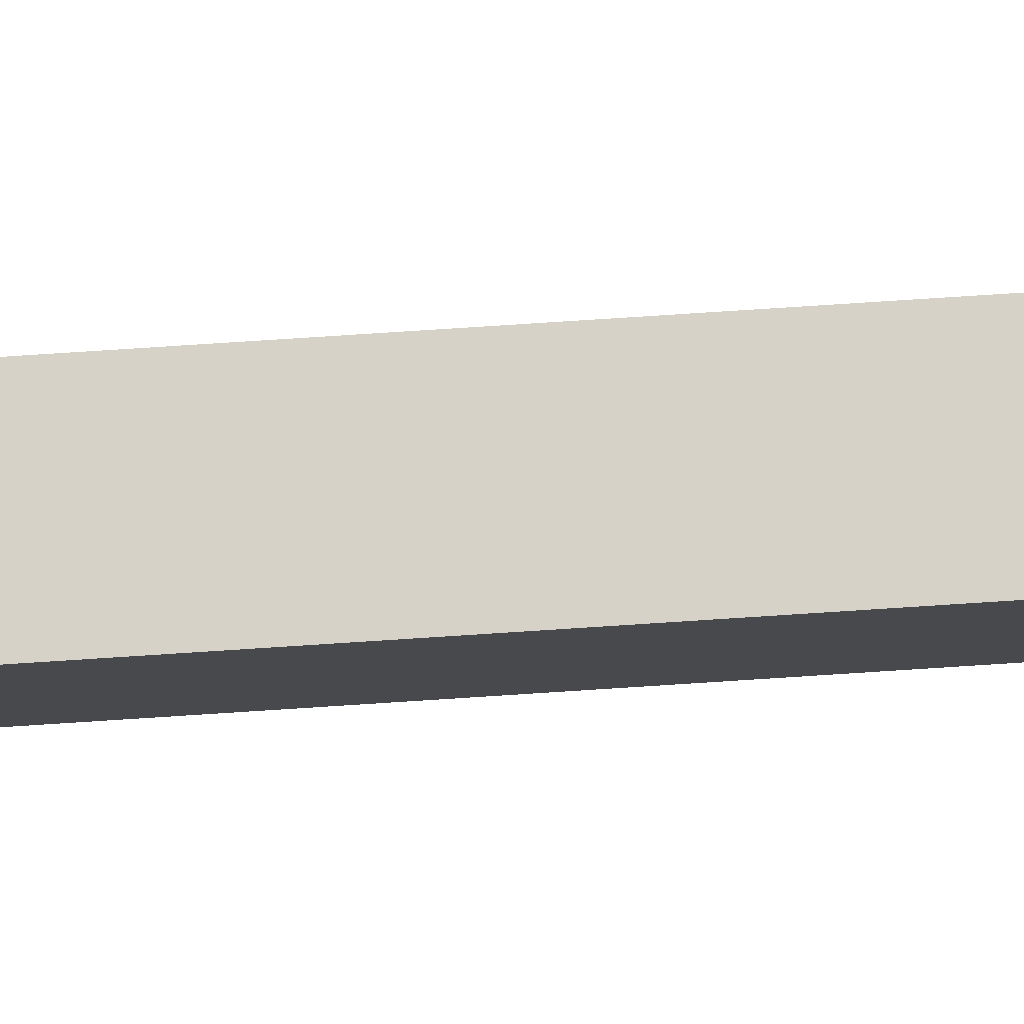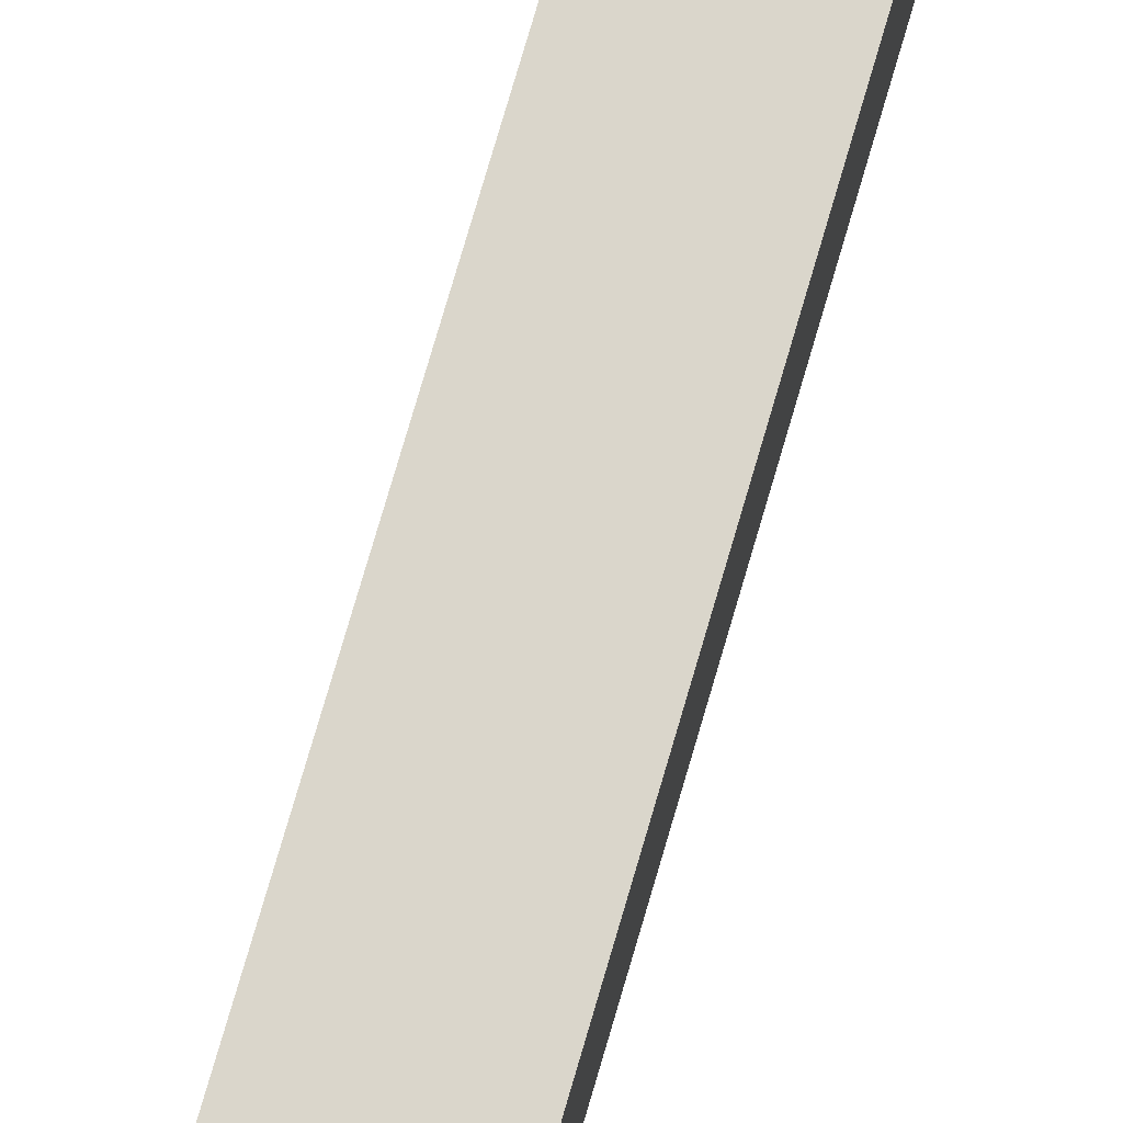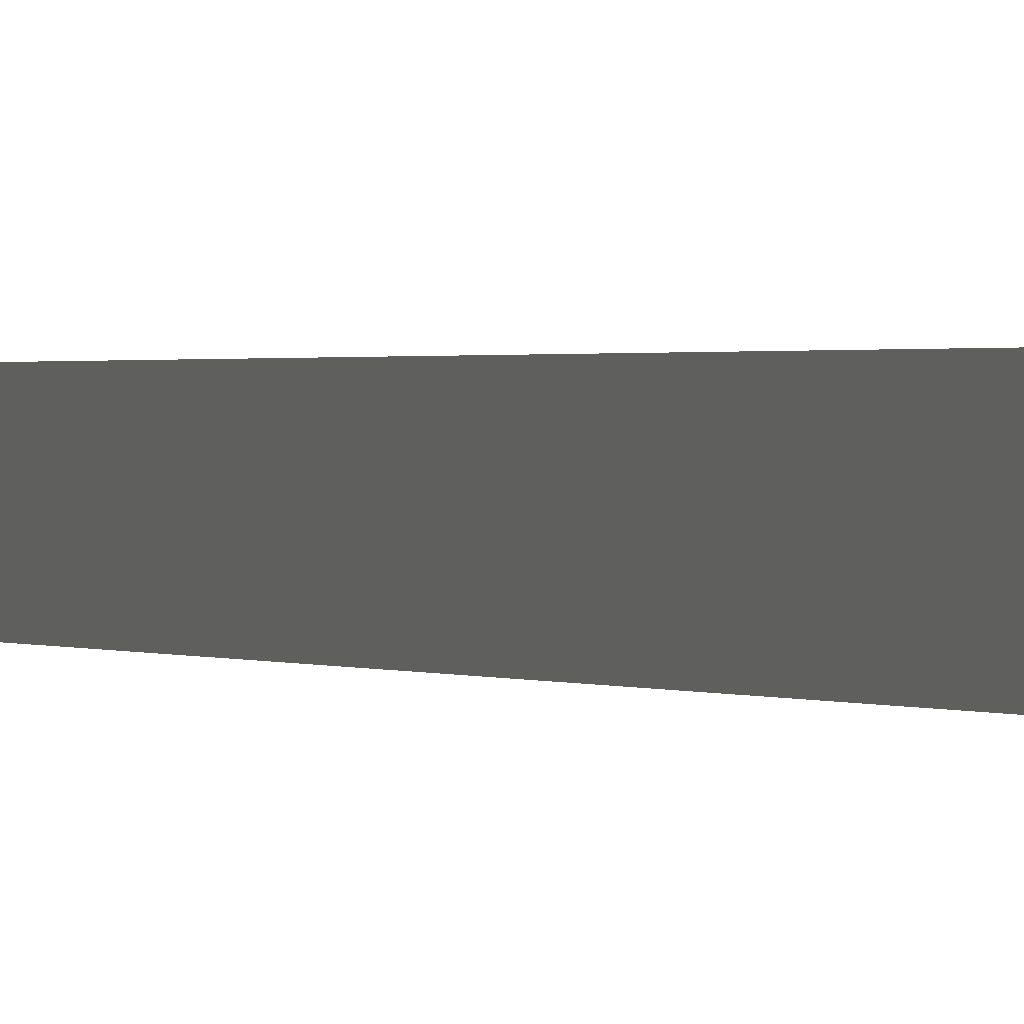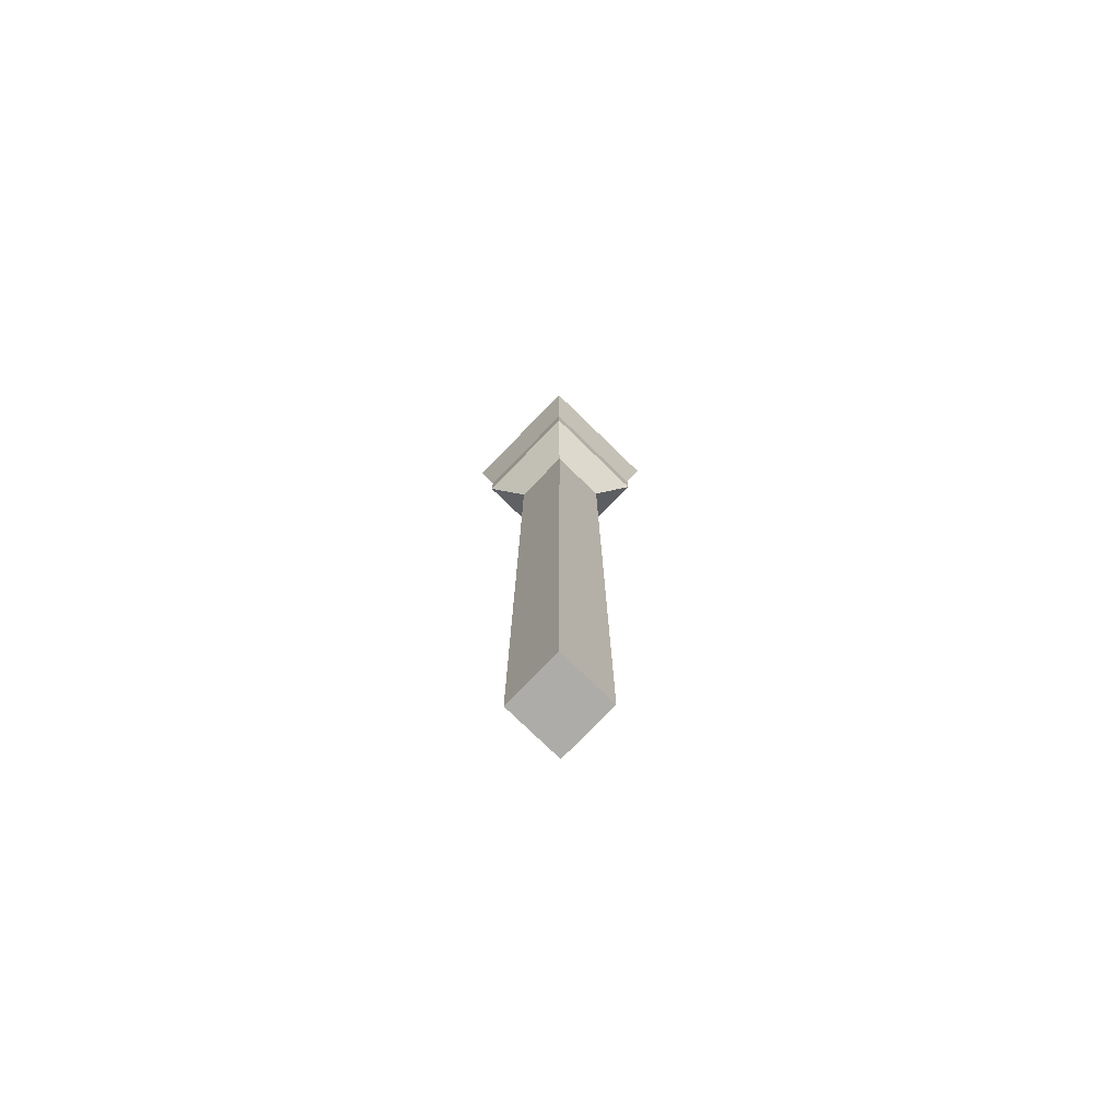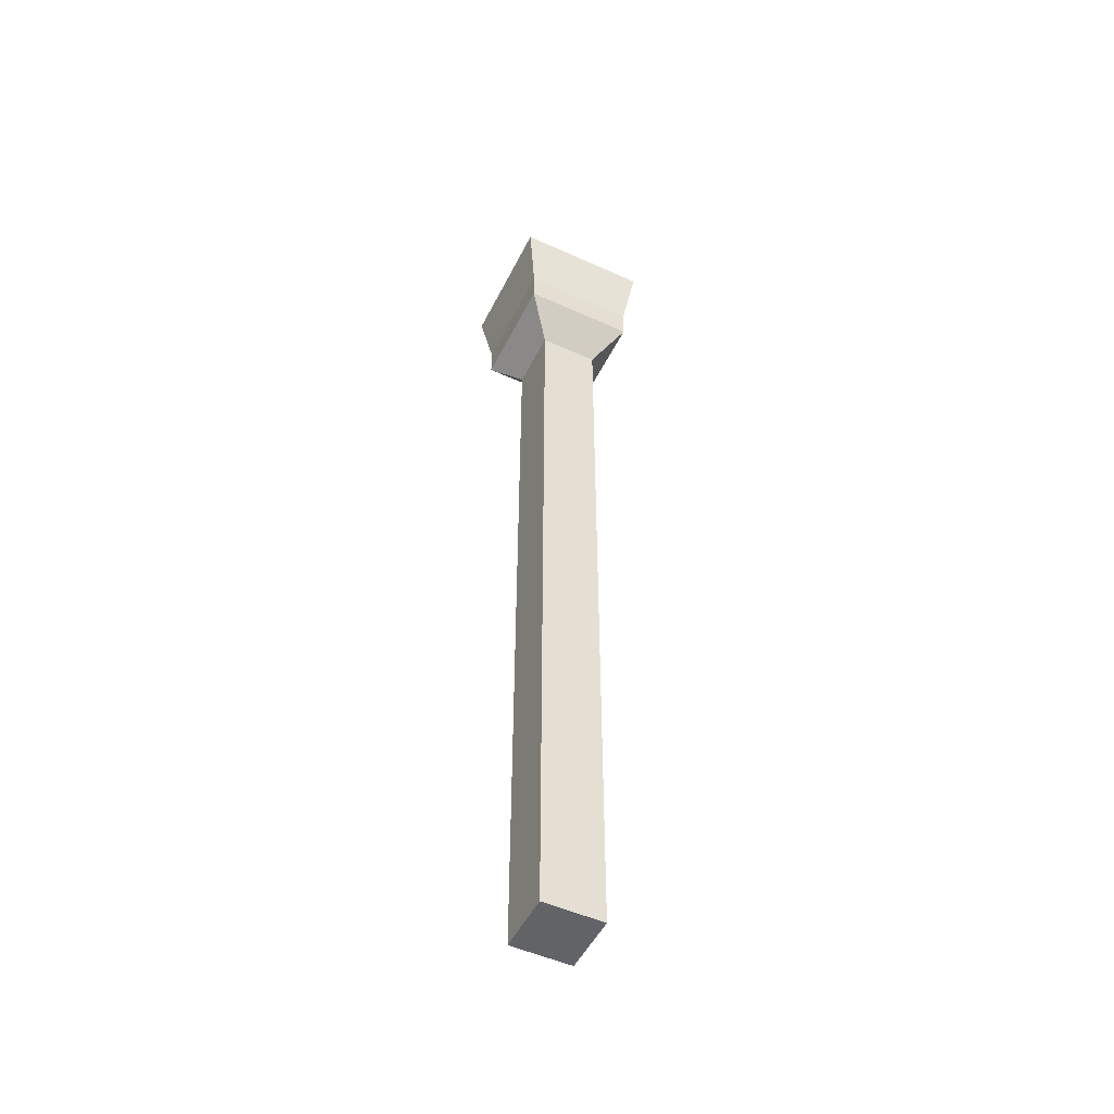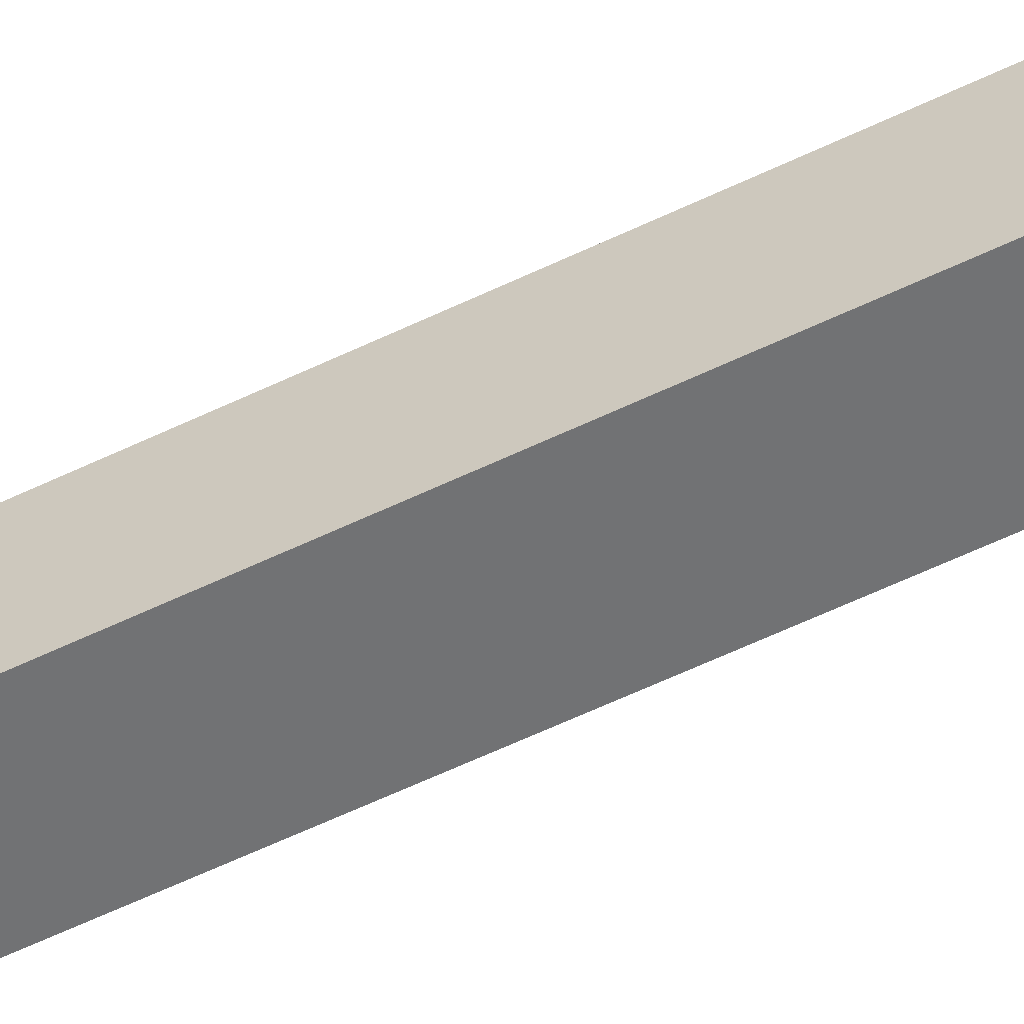
<metadata>
{"format":"obj","ext":"obj","renderer":"f3d","projection":"perspective","resolution":1024,"background":"white","views":[{"elev":77.5,"azim":-93.7,"up":"+Z"},{"elev":74.0,"azim":16.1,"up":"+Z"},{"elev":0.6,"azim":158.9,"up":"+Z"},{"elev":-76.9,"azim":45.8,"up":"+Y"},{"elev":-51.0,"azim":-116.2,"up":"+Y"},{"elev":-55.5,"azim":-62.7,"up":"+Z"}]}
</metadata>
<code>
o TikiTorch_Cube.010
v -0.07498 0.0348 0.07498
v -0.07498 2.176 0.07498
v -0.07498 0.0348 -0.07498
v -0.07498 2.176 -0.07498
v 0.07498 0.0348 0.07498
v 0.07498 2.176 0.07498
v 0.07498 0.0348 -0.07498
v 0.07498 2.176 -0.07498
v -0.07498 2.095 0.07498
v -0.07498 2.095 -0.07498
v 0.07498 2.095 -0.07498
v 0.07498 2.095 0.07498
v -0.1438 2.194 0.1438
v -0.1438 2.275 0.1438
v -0.1438 2.275 -0.1438
v 0.1438 2.275 -0.1438
v 0.1438 2.275 0.1438
v -0.1438 2.194 -0.1438
v 0.1438 2.194 -0.1438
v 0.1438 2.194 0.1438
v 0.1708 2.453 -0.1708
v 0.08905 2.336 -0.08905
v -0.08905 2.336 0.08905
v -0.08905 2.336 -0.08905
v 0.08905 2.336 0.08905
v 0.1708 2.453 0.1708
v -0.1708 2.453 0.1708
v -0.1708 2.453 -0.1708
f 2 4 24 23
f 12 11 19 20
f 14 17 26 27
f 10 9 13 18
f 3 7 5 1
f 8 4 2 6
f 5 12 9 1
f 7 11 12 5
f 3 10 11 7
f 1 9 10 3
f 13 14 15 18
f 18 15 16 19
f 19 16 17 20
f 20 17 14 13
f 8 6 25 22
f 11 10 18 19
f 9 12 20 13
f 15 14 27 28
f 23 24 28 27
f 22 25 26 21
f 25 23 27 26
f 24 22 21 28
f 16 15 28 21
f 6 2 23 25
f 4 8 22 24
f 17 16 21 26

</code>
